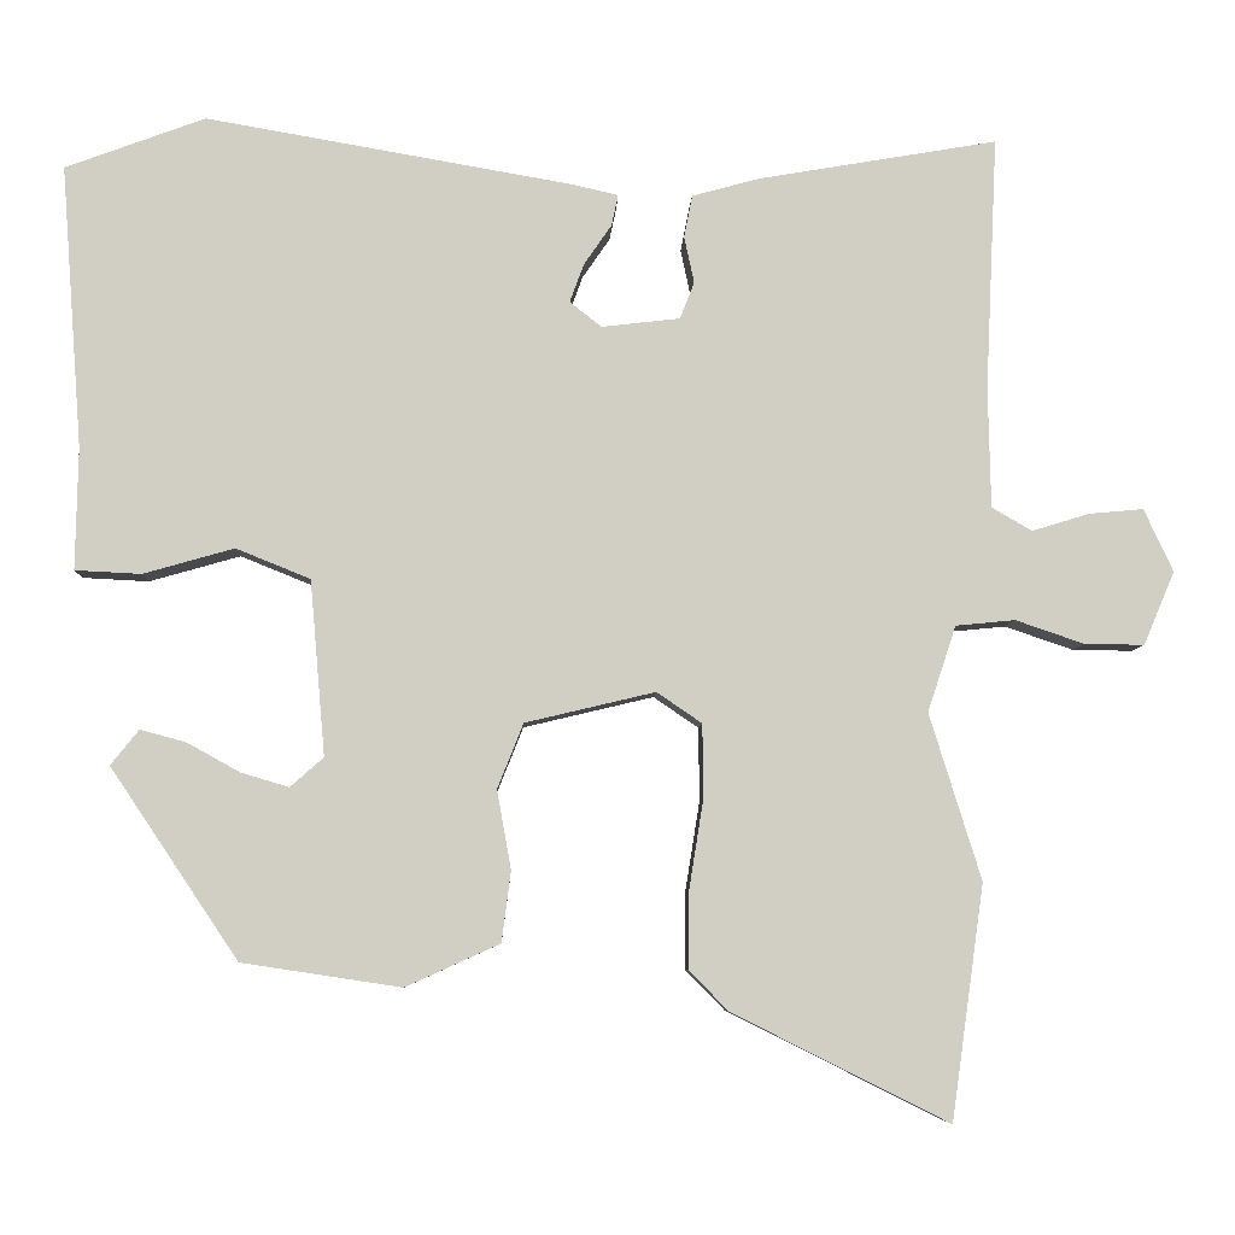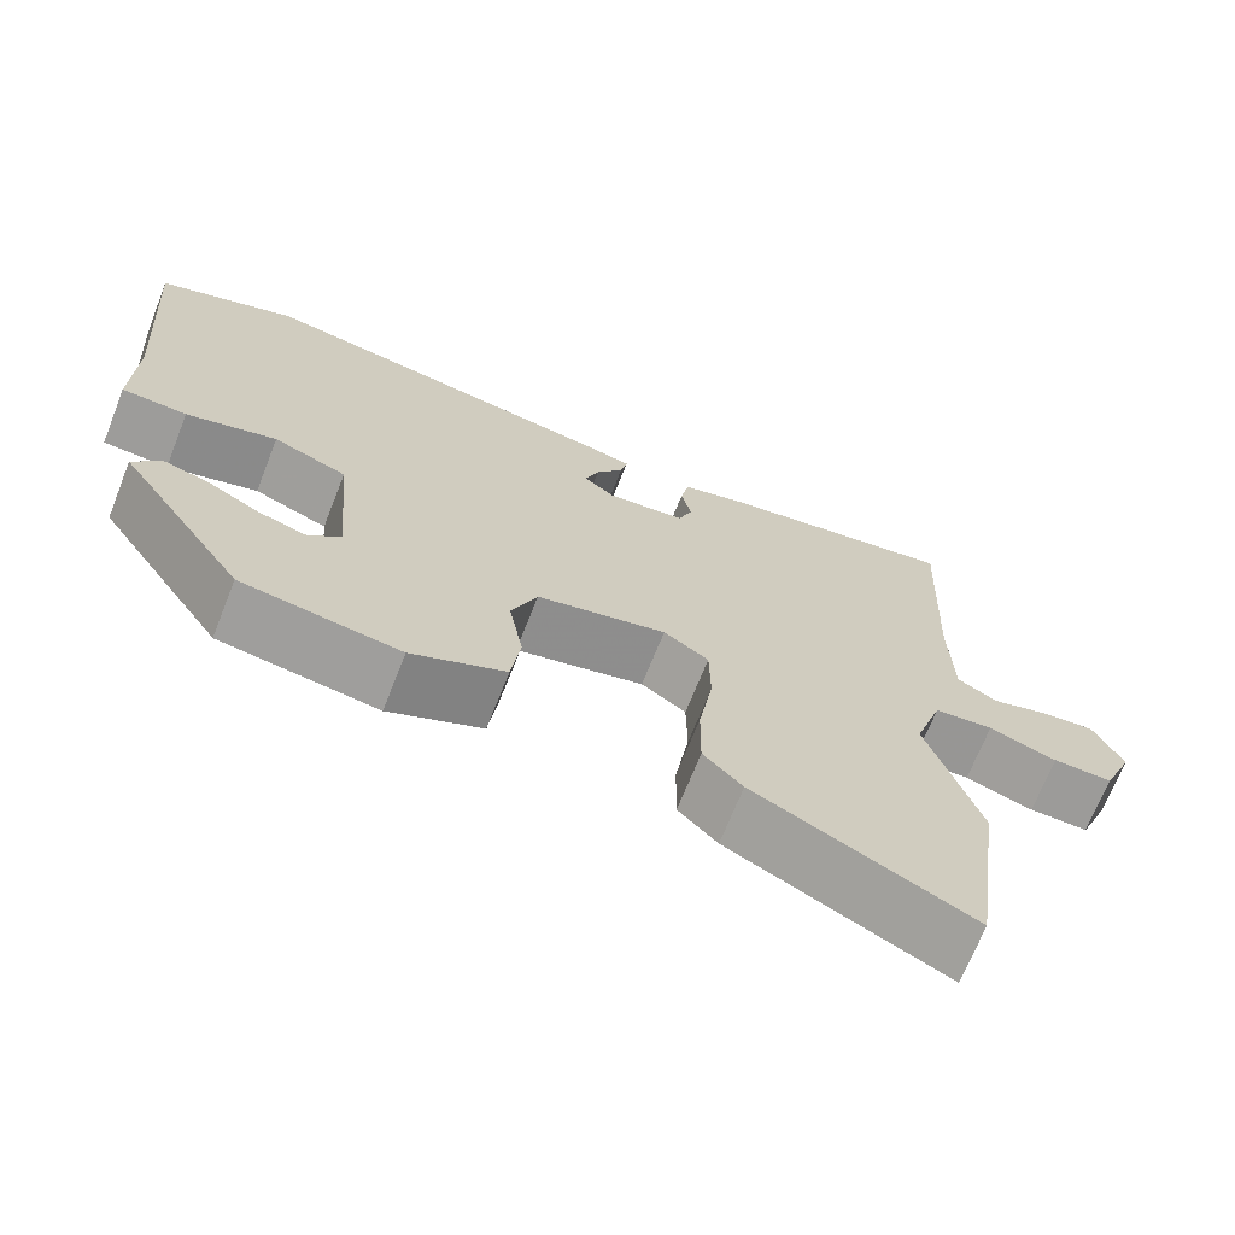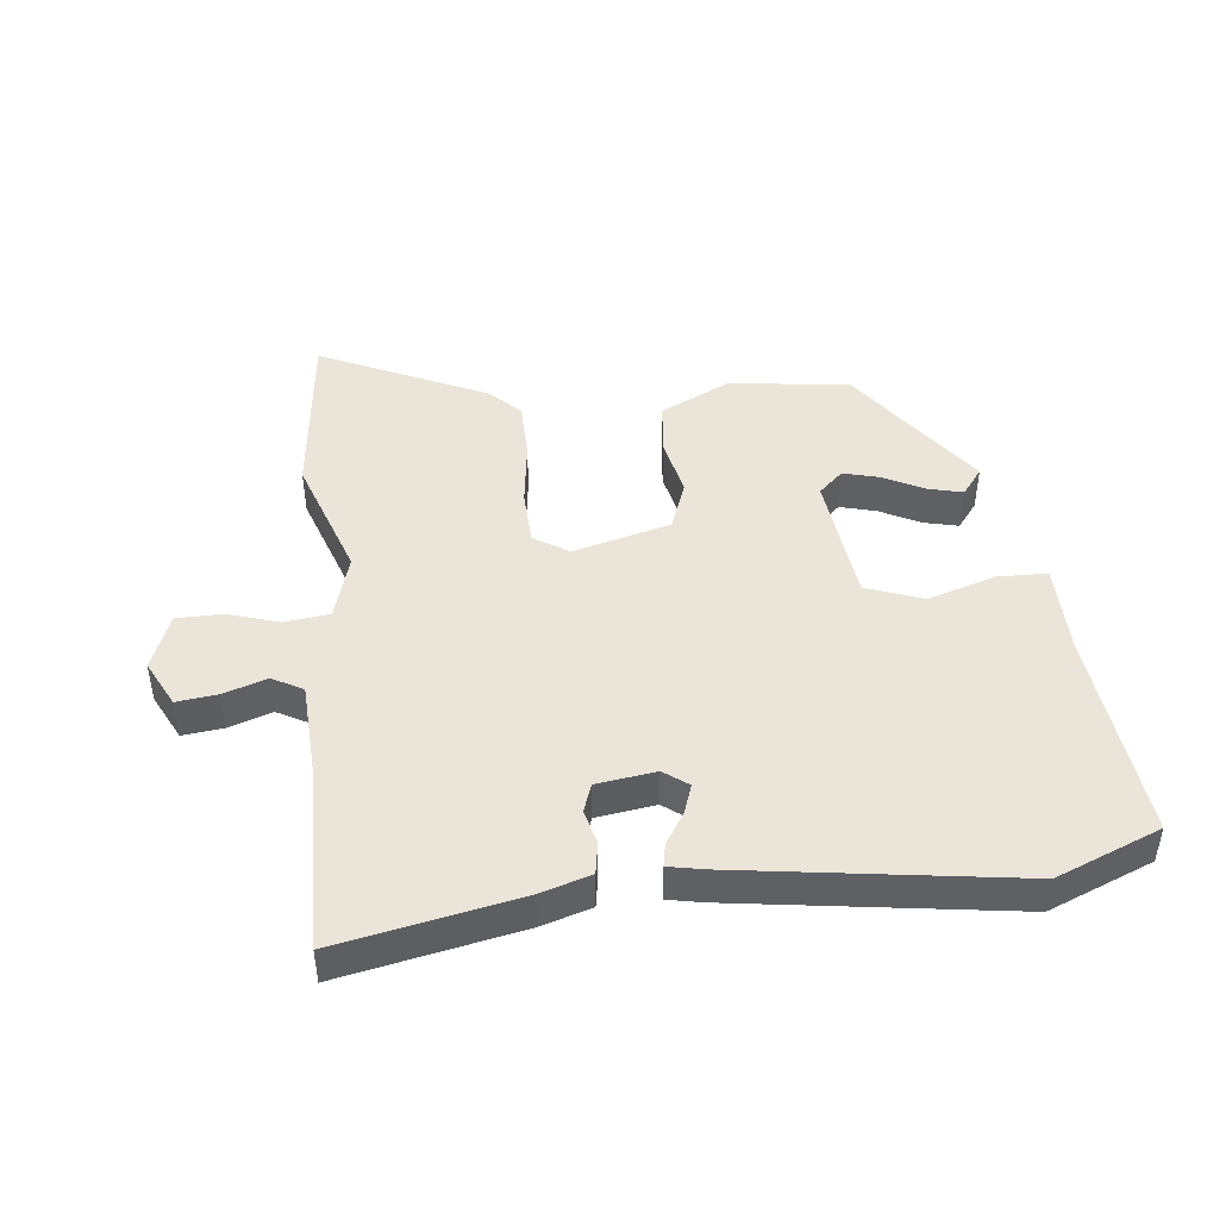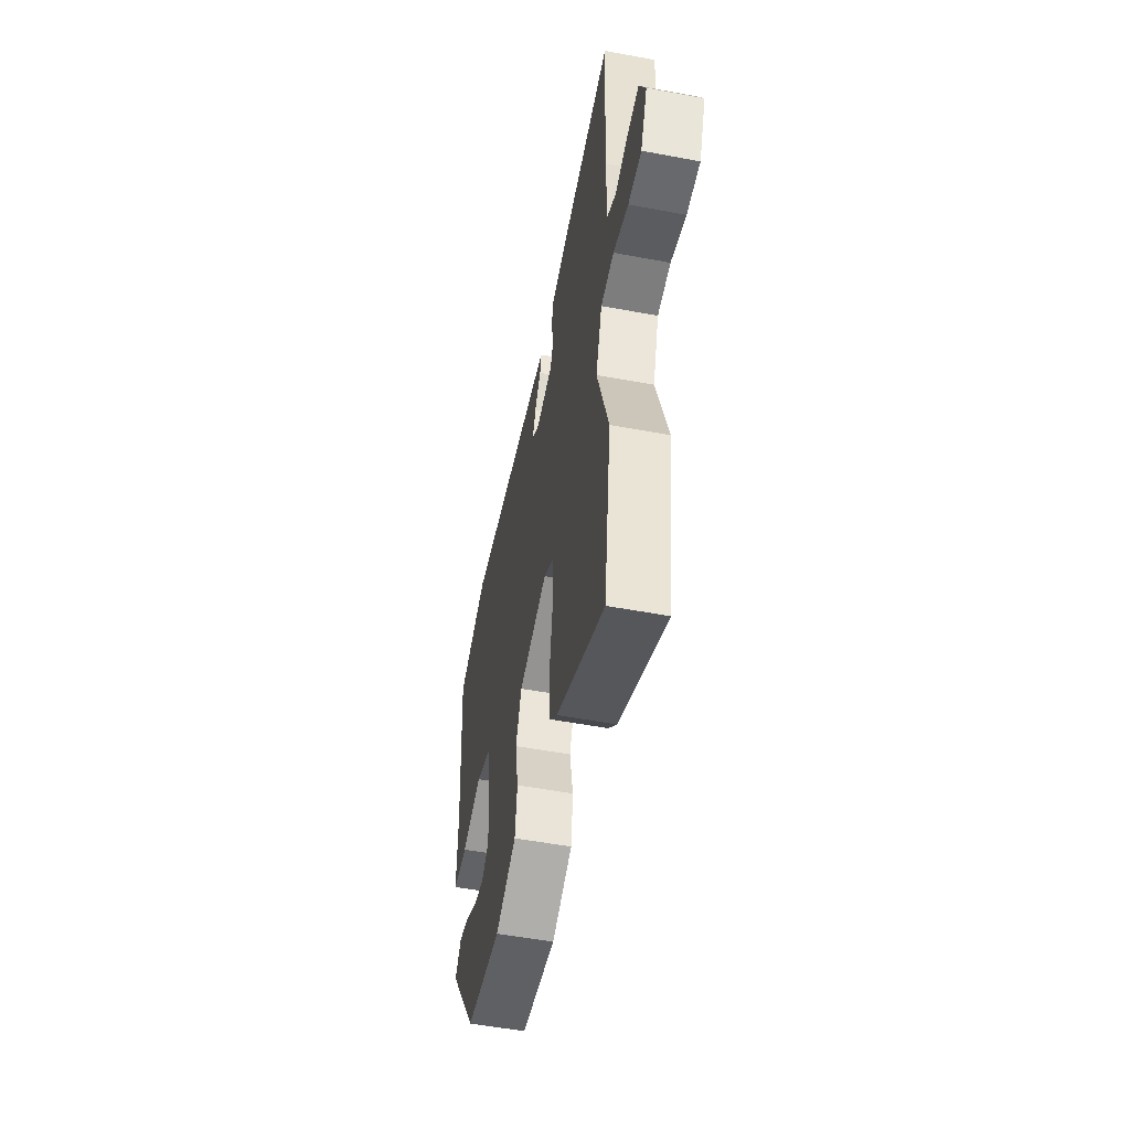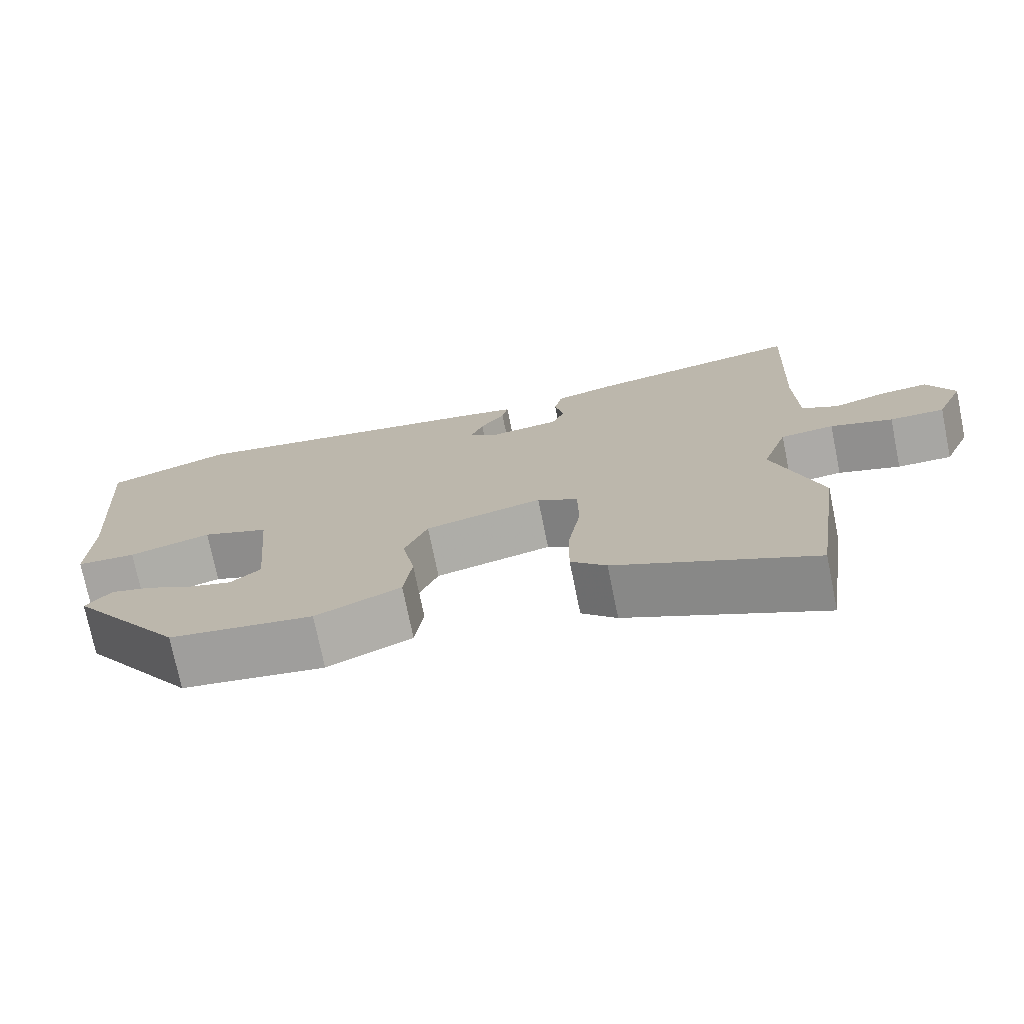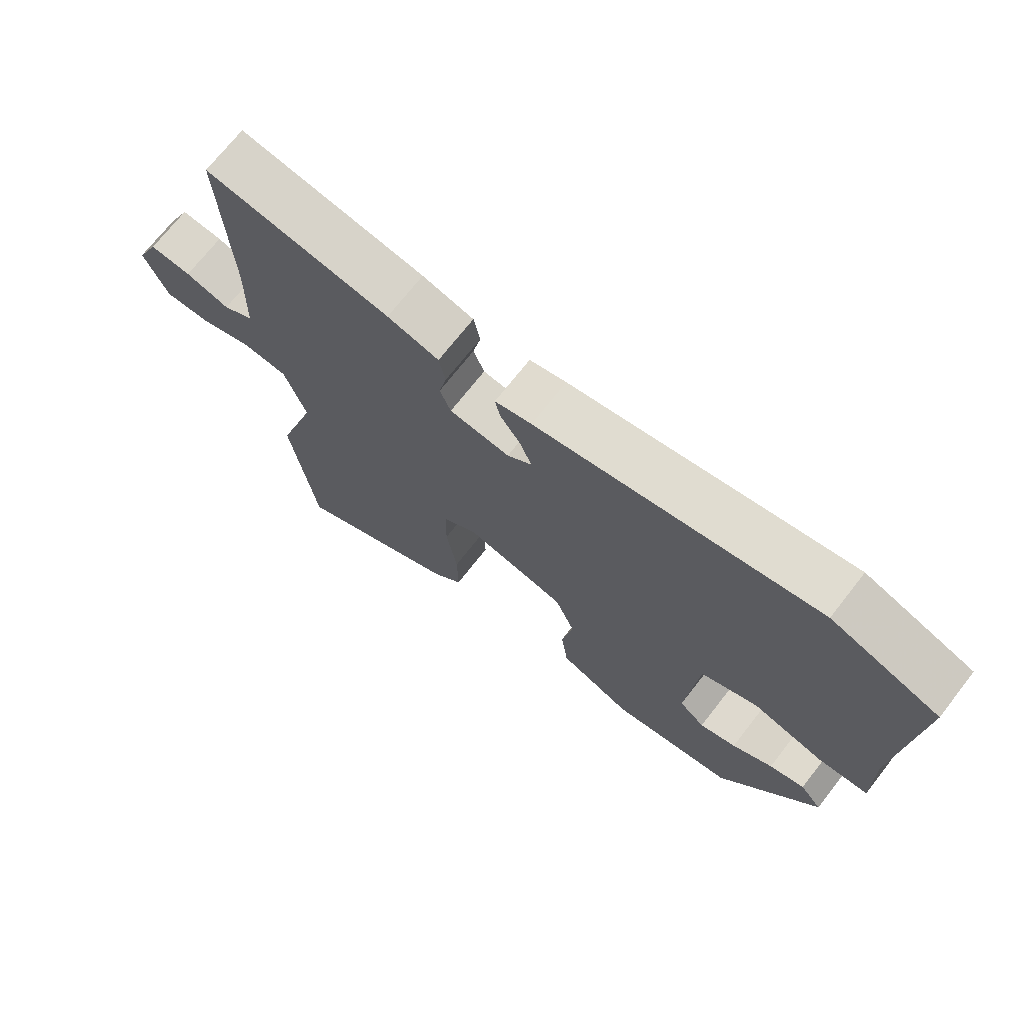
<metadata>
{"format":"obj","ext":"obj","renderer":"f3d","projection":"perspective","resolution":1024,"background":"white","views":[{"elev":-6.5,"azim":177.8,"up":"+Z"},{"elev":-69.5,"azim":158.4,"up":"+Z"},{"elev":45.5,"azim":-7.9,"up":"+Y"},{"elev":-53.5,"azim":-101.3,"up":"+Z"},{"elev":-74.5,"azim":-168.5,"up":"+Z"},{"elev":71.2,"azim":38.0,"up":"+Z"}]}
</metadata>
<code>
v -0.479 0.07 -0.654
v -0.518 0.07 -0.373
v -0.456 0.07 -0.174
v -0.49 0.07 -0.071
v -0.561 0.07 -0.064
v -0.643 0.07 -0.092
v -0.715 0.07 -0.093
v -0.752 0.07 -0.005
v -0.717 0.07 0.07
v -0.652 0.07 0.064
v -0.583 0.07 0.043
v -0.535 0.07 0.071
v -0.532 0.07 0.215
v -0.546 0.07 0.518
v -0.259 0.07 0.469
v -0.179 0.07 0.447
v -0.169 0.07 0.397
v -0.181 0.07 0.341
v -0.164 0.07 0.297
v -0.07 0.07 0.286
v -0.032 0.07 0.316
v -0.049 0.07 0.362
v -0.082 0.07 0.41
v -0.09 0.07 0.447
v -0.033 0.07 0.46
v 0.404 0.07 0.536
v 0.571 0.07 0.474
v 0.546 0.07 0.136
v 0.549 0.07 -0.01
v 0.47 0.07 -0.014
v 0.361 0.07 0.017
v 0.272 0.07 -0.019
v 0.254 0.07 -0.229
v 0.294 0.07 -0.264
v 0.351 0.07 -0.247
v 0.414 0.07 -0.212
v 0.469 0.07 -0.197
v 0.503 0.07 -0.239
v 0.35 0.07 -0.467
v 0.159 0.07 -0.496
v 0.046 0.07 -0.445
v 0.035 0.07 -0.36
v 0.052 0.07 -0.266
v 0.021 0.07 -0.188
v -0.135 0.07 -0.151
v -0.189 0.07 -0.188
v -0.19 0.07 -0.276
v -0.173 0.07 -0.382
v -0.172 0.07 -0.476
v -0.219 0.07 -0.524
v -0.479 0 -0.654
v -0.518 0 -0.373
v -0.456 0 -0.174
v -0.49 0 -0.071
v -0.561 0 -0.064
v -0.643 0 -0.092
v -0.715 0 -0.093
v -0.752 0 -0.005
v -0.717 0 0.07
v -0.652 0 0.064
v -0.583 0 0.043
v -0.535 0 0.071
v -0.532 0 0.215
v -0.546 0 0.518
v -0.259 0 0.469
v -0.179 0 0.447
v -0.169 0 0.397
v -0.181 0 0.341
v -0.164 0 0.297
v -0.07 0 0.286
v -0.032 0 0.316
v -0.049 0 0.362
v -0.082 0 0.41
v -0.09 0 0.447
v -0.033 0 0.46
v 0.404 0 0.536
v 0.571 0 0.474
v 0.546 0 0.136
v 0.549 0 -0.01
v 0.47 0 -0.014
v 0.361 0 0.017
v 0.272 0 -0.019
v 0.254 0 -0.229
v 0.294 0 -0.264
v 0.351 0 -0.247
v 0.414 0 -0.212
v 0.469 0 -0.197
v 0.503 0 -0.239
v 0.35 0 -0.467
v 0.159 0 -0.496
v 0.046 0 -0.445
v 0.035 0 -0.36
v 0.052 0 -0.266
v 0.021 0 -0.188
v -0.135 0 -0.151
v -0.189 0 -0.188
v -0.19 0 -0.276
v -0.173 0 -0.382
v -0.172 0 -0.476
v -0.219 0 -0.524
f 1 2 3
f 50 1 3
f 49 50 3
f 48 49 3
f 47 48 3
f 46 47 3 4
f 45 46 4
f 41 42 43
f 40 41 43
f 39 40 43
f 39 43 44
f 37 38 39
f 36 37 39
f 35 36 39
f 34 35 39
f 33 34 39 44
f 32 33 44 45
f 28 29 30 31
f 28 31 32
f 27 28 32
f 26 27 32
f 25 26 32
f 24 25 32
f 23 24 32
f 22 23 32
f 21 22 32
f 32 45 4
f 21 32 4
f 20 21 4
f 16 17 18
f 15 16 18
f 14 15 18
f 13 14 18
f 12 13 18 19
f 9 10 11
f 8 9 11
f 7 8 11
f 6 7 11
f 5 6 11
f 5 11 12
f 12 19 20
f 5 12 20
f 4 5 20
f 53 52 51
f 53 51 100
f 53 100 99
f 53 99 98
f 53 98 97
f 54 53 97 96
f 54 96 95
f 93 92 91
f 93 91 90
f 93 90 89
f 94 93 89
f 89 88 87
f 89 87 86
f 89 86 85
f 89 85 84
f 94 89 84 83
f 95 94 83 82
f 81 80 79 78
f 82 81 78
f 82 78 77
f 82 77 76
f 82 76 75
f 82 75 74
f 82 74 73
f 82 73 72
f 82 72 71
f 54 95 82
f 54 82 71
f 54 71 70
f 68 67 66
f 68 66 65
f 68 65 64
f 68 64 63
f 69 68 63 62
f 61 60 59
f 61 59 58
f 61 58 57
f 61 57 56
f 61 56 55
f 62 61 55
f 70 69 62
f 70 62 55
f 70 55 54
f 1 51 52 2
f 2 52 53 3
f 3 53 54 4
f 4 54 55 5
f 5 55 56 6
f 6 56 57 7
f 7 57 58 8
f 8 58 59 9
f 9 59 60 10
f 10 60 61 11
f 11 61 62 12
f 12 62 63 13
f 13 63 64 14
f 14 64 65 15
f 15 65 66 16
f 16 66 67 17
f 17 67 68 18
f 18 68 69 19
f 19 69 70 20
f 20 70 71 21
f 21 71 72 22
f 22 72 73 23
f 23 73 74 24
f 24 74 75 25
f 25 75 76 26
f 26 76 77 27
f 27 77 78 28
f 28 78 79 29
f 29 79 80 30
f 30 80 81 31
f 31 81 82 32
f 32 82 83 33
f 33 83 84 34
f 34 84 85 35
f 35 85 86 36
f 36 86 87 37
f 37 87 88 38
f 38 88 89 39
f 39 89 90 40
f 40 90 91 41
f 41 91 92 42
f 42 92 93 43
f 43 93 94 44
f 44 94 95 45
f 45 95 96 46
f 46 96 97 47
f 47 97 98 48
f 48 98 99 49
f 49 99 100 50
f 50 100 51 1

</code>
